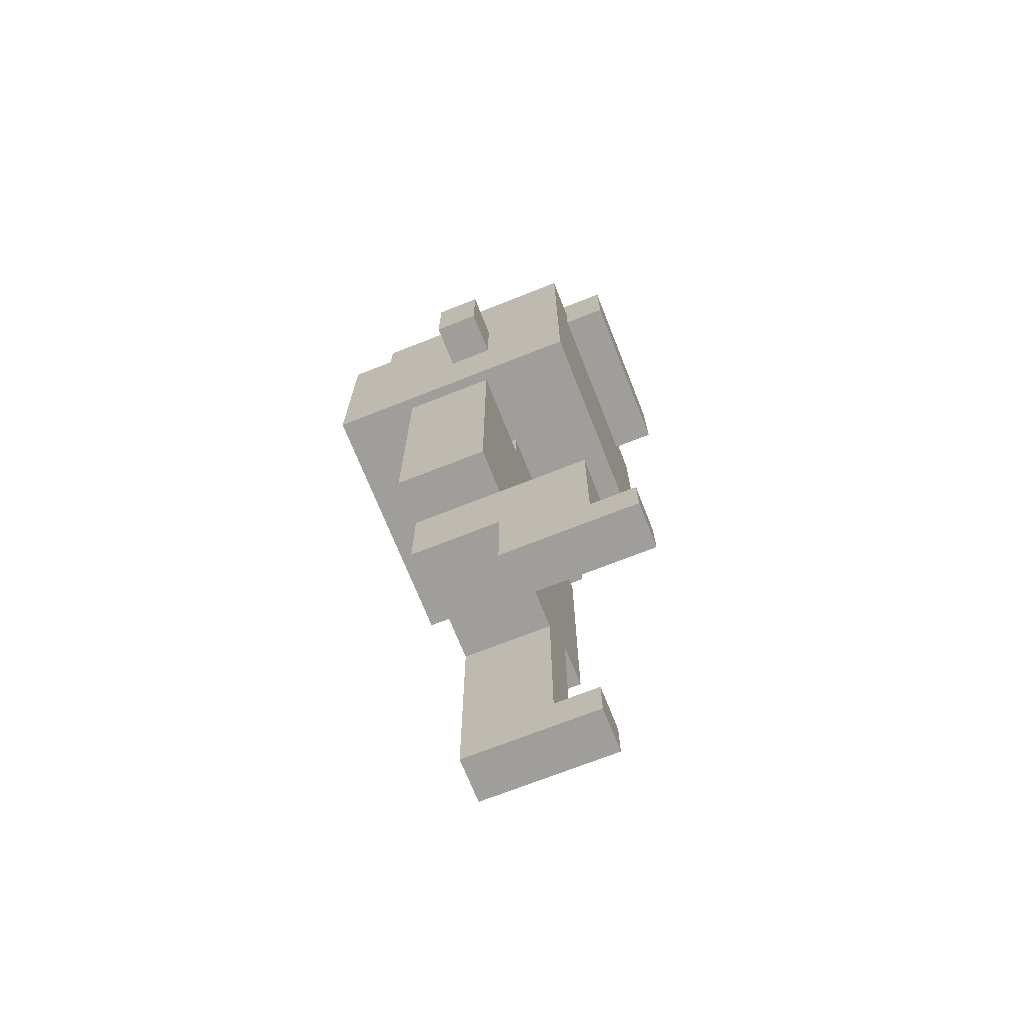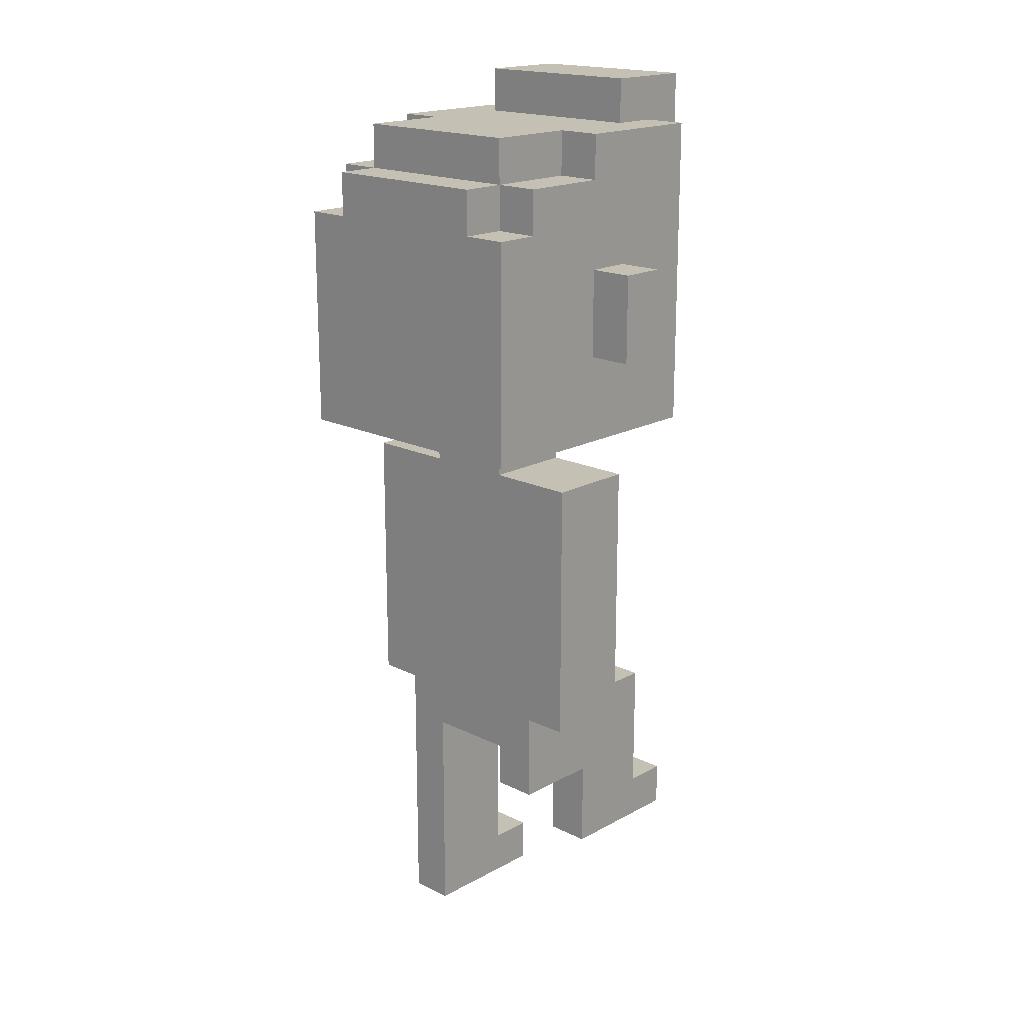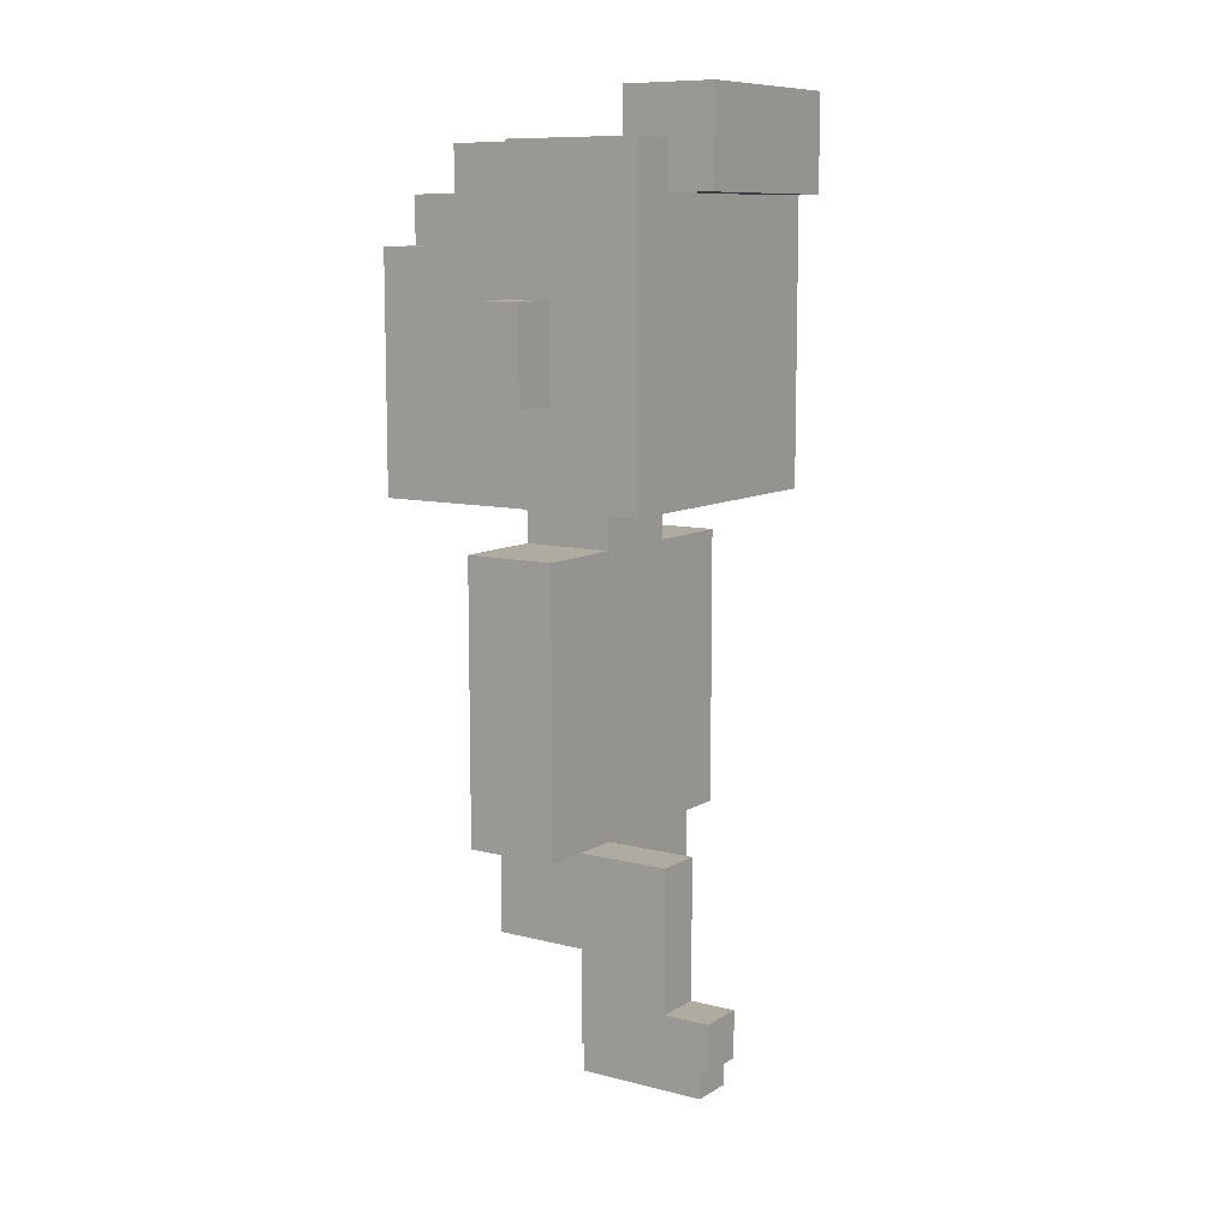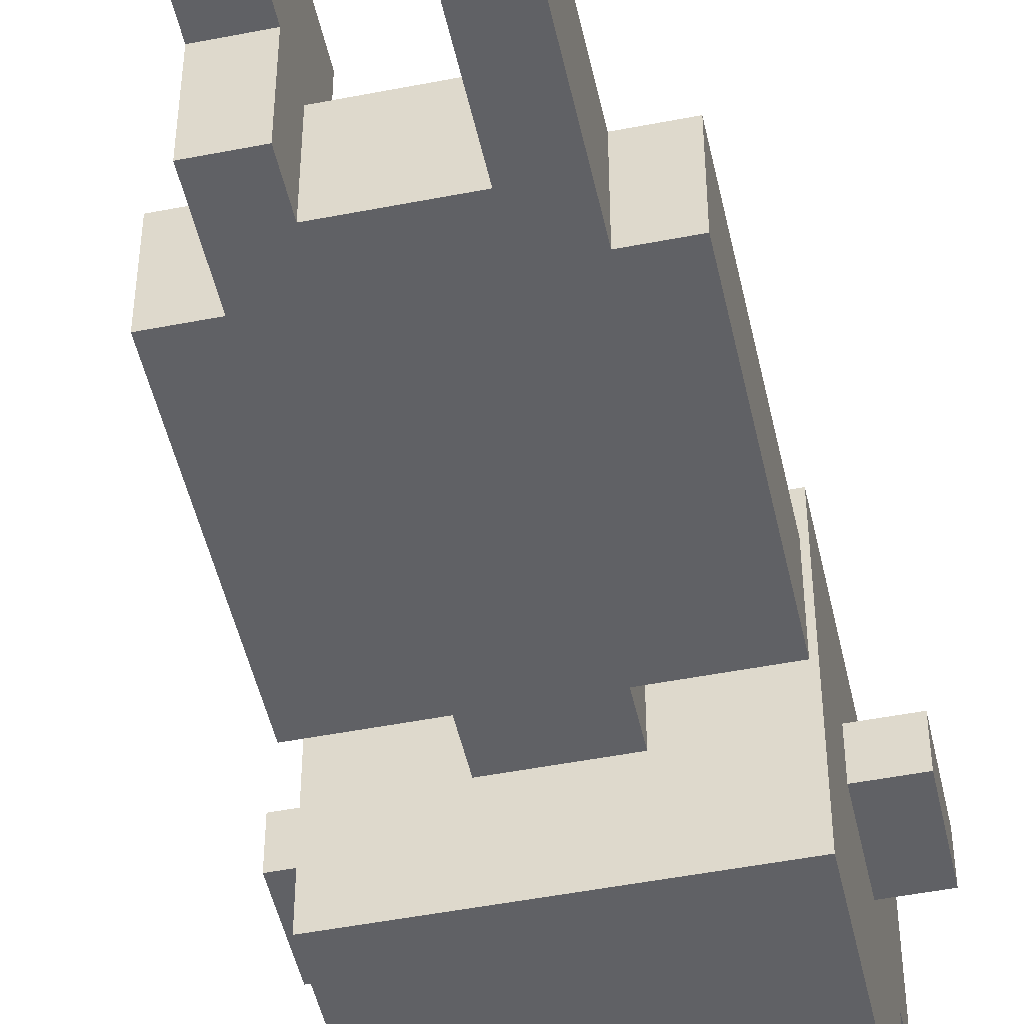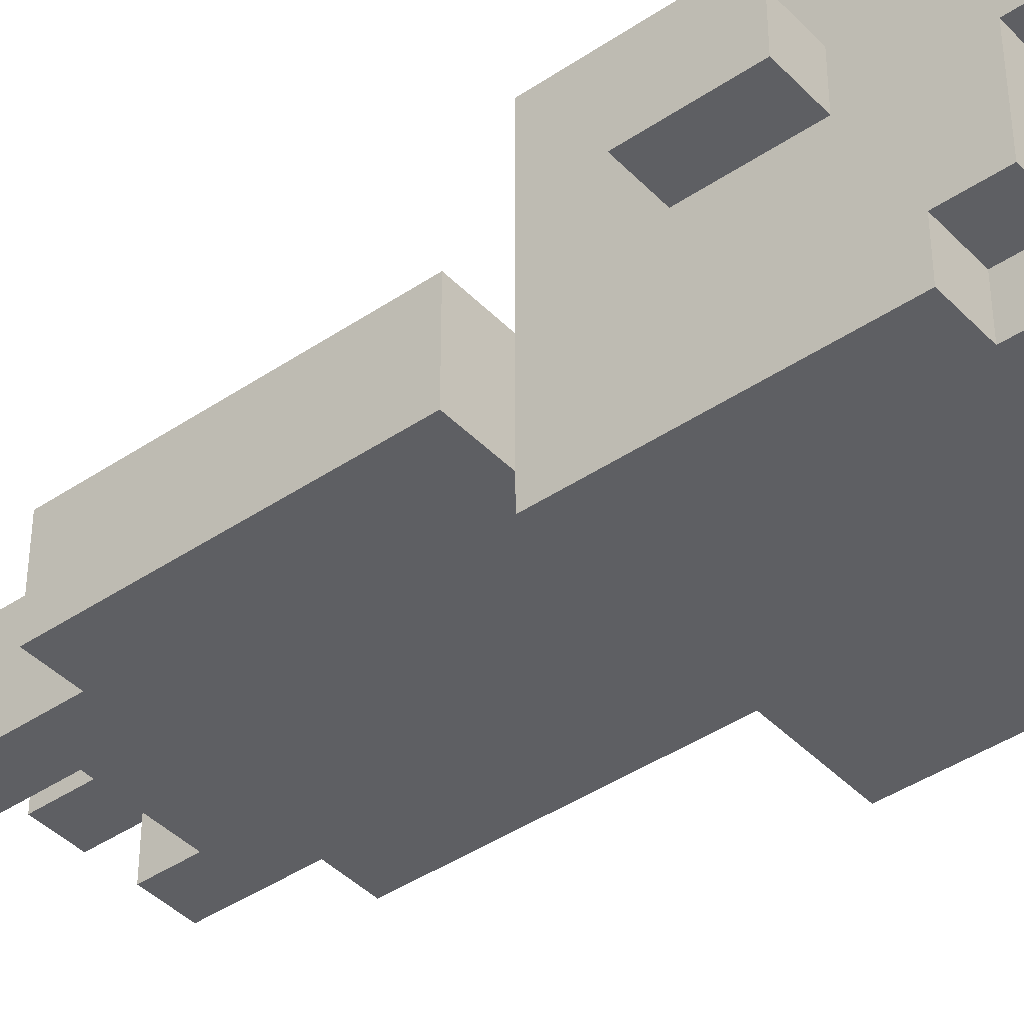
<metadata>
{"format":"obj","ext":"obj","renderer":"f3d","projection":"perspective","resolution":1024,"background":"white","views":[{"elev":-70.8,"azim":-68.4,"up":"+Y"},{"elev":18.2,"azim":-136.5,"up":"+Y"},{"elev":9.8,"azim":-56.4,"up":"+Y"},{"elev":-48.7,"azim":12.3,"up":"+Z"},{"elev":-41.6,"azim":129.3,"up":"+Z"}]}
</metadata>
<code>
o
v -0.4 1.5 0.1
v -0.4 1.5 5.96e-08
v -0.4 1.7 0.1
v -0.4 1.7 5.96e-08
v -0.3 0.6 0.1
v -0.3 0.6 -0.1
v -0.3 0.7 0.1
v -0.3 0.7 -0.1
v -0.3 1.2 0.1
v -0.3 1.2 -0.1
v -0.3 1.3 0.3
v -0.3 1.3 -0.2
v -0.3 1.3 -0.3
v -0.3 1.4 5.96e-08
v -0.3 1.4 -0.2
v -0.3 1.5 0.1
v -0.3 1.5 5.96e-08
v -0.3 1.7 0.2
v -0.3 1.7 0.1
v -0.3 1.7 5.96e-08
v -0.3 1.8 0.3
v -0.3 1.8 0.2
v -0.3 1.8 -0.2
v -0.3 1.8 -0.3
v -0.3 1.9 5.96e-08
v -0.3 1.9 -0.2
v -0.3 2 0.3
v -0.3 2 5.96e-08
v -0.2 0.2 0.4
v -0.2 0.2 0.1
v -0.2 0.3 0.4
v -0.2 0.3 0.3
v -0.2 0.3 0.1
v -0.2 0.4 0.1
v -0.2 0.4 -0.1
v -0.2 0.6 0.3
v -0.2 0.6 0.1
v -0.2 0.6 -0.1
v -0.2 1.8 -0.2
v -0.2 1.8 -0.3
v -0.2 1.9 0.4
v -0.2 1.9 0.3
v -0.2 1.9 5.96e-08
v -0.2 1.9 -0.2
v -0.2 1.9 -0.3
v -0.2 2 0.3
v -0.2 2 0.2
v -0.2 2 5.96e-08
v -0.2 2 -0.2
v -0.2 2.1 0.4
v -0.2 2.1 0.2
v -0.1 1.2 0.1
v -0.1 1.2 -0.1
v -0.1 1.3 0.1
v -0.1 1.3 -0.1
v 0.1 0 0.2
v 0.1 0 -0.1
v 0.1 0.1 0.2
v 0.1 0.1 0.1
v 0.1 0.1 -0.1
v 0.1 0.5 0.1
v 0.1 0.5 -0.1
v -0.1 0.2 0.4
v -0.1 0.2 0.1
v -0.1 0.3 0.4
v -0.1 0.3 0.3
v -0.1 0.3 0.1
v -0.1 0.4 0.1
v -0.1 0.4 -0.1
v -0.1 0.5 0.1
v -0.1 0.5 -0.1
v -0.1 0.6 0.3
v -0.1 0.6 0.1
v 0.1 1.2 0.1
v 0.1 1.2 -0.1
v 0.1 1.3 0.1
v 0.1 1.3 -0.1
v 0.2 0 0.2
v 0.2 0 -0.1
v 0.2 0.1 0.2
v 0.2 0.1 0.1
v 0.2 0.1 -0.1
v 0.2 0.6 0.1
v 0.2 0.6 -0.1
v 0.2 1.8 -0.2
v 0.2 1.8 -0.3
v 0.2 1.9 0.4
v 0.2 1.9 0.3
v 0.2 1.9 5.96e-08
v 0.2 1.9 -0.1
v 0.2 1.9 -0.2
v 0.2 1.9 -0.3
v 0.2 2 0.3
v 0.2 2 0.2
v 0.2 2 5.96e-08
v 0.2 2 -0.2
v 0.2 2.1 0.4
v 0.2 2.1 0.2
v 0.3 0.6 0.1
v 0.3 0.6 -0.1
v 0.3 0.7 0.1
v 0.3 0.7 -0.1
v 0.3 1.2 0.1
v 0.3 1.2 -0.1
v 0.3 1.3 0.3
v 0.3 1.3 -0.2
v 0.3 1.3 -0.3
v 0.3 1.4 5.96e-08
v 0.3 1.4 -0.2
v 0.3 1.5 0.1
v 0.3 1.5 5.96e-08
v 0.3 1.7 0.2
v 0.3 1.7 0.1
v 0.3 1.7 5.96e-08
v 0.3 1.7 -0.1
v 0.3 1.8 0.3
v 0.3 1.8 0.2
v 0.3 1.8 0.1
v 0.3 1.8 -0.2
v 0.3 1.8 -0.3
v 0.3 1.9 5.96e-08
v 0.3 1.9 -0.1
v 0.3 1.9 -0.2
v 0.3 2 0.3
v 0.3 2 0.2
v 0.3 2 0.1
v 0.3 2 5.96e-08
v 0.4 1.5 0.1
v 0.4 1.5 5.96e-08
v 0.4 1.7 0.1
v 0.4 1.7 5.96e-08
v -0.2 0.2 0.4
v -0.2 0.3 0.4
v -0.2 1.9 0.4
v -0.2 2.1 0.4
v -0.1 0.2 0.4
v -0.1 0.3 0.4
v 0.2 1.9 0.4
v 0.2 2.1 0.4
v -0.3 1.3 0.3
v -0.3 1.8 0.3
v -0.3 2 0.3
v -0.2 0.3 0.3
v -0.2 0.6 0.3
v -0.2 1.5 0.3
v -0.2 1.7 0.3
v -0.2 1.9 0.3
v -0.2 2 0.3
v -0.1 0.3 0.3
v -0.1 0.6 0.3
v -0.1 1.5 0.3
v -0.1 1.7 0.3
v 0.1 1.5 0.3
v 0.1 1.7 0.3
v 0.2 1.5 0.3
v 0.2 1.7 0.3
v 0.2 1.9 0.3
v 0.2 2 0.3
v 0.3 1.3 0.3
v 0.3 1.8 0.3
v 0.3 2 0.3
v 0.1 0 0.2
v 0.1 0.1 0.2
v 0.2 0 0.2
v 0.2 0.1 0.2
v -0.4 1.5 0.1
v -0.4 1.7 0.1
v -0.3 0.6 0.1
v -0.3 0.7 0.1
v -0.3 1.2 0.1
v -0.3 1.5 0.1
v -0.3 1.7 0.1
v -0.2 0.6 0.1
v -0.2 0.7 0.1
v -0.1 0.5 0.1
v -0.1 0.6 0.1
v -0.1 1.2 0.1
v -0.1 1.3 0.1
v 0.1 0.1 0.1
v 0.1 0.5 0.1
v 0.1 1.2 0.1
v 0.1 1.3 0.1
v 0.2 0.1 0.1
v 0.2 0.6 0.1
v 0.2 0.7 0.1
v 0.3 0.6 0.1
v 0.3 0.7 0.1
v 0.3 1.2 0.1
v 0.3 1.5 0.1
v 0.3 1.7 0.1
v 0.4 1.5 0.1
v 0.4 1.7 0.1
v -0.2 2 0.2
v -0.2 2.1 0.2
v 0.2 2 0.2
v 0.2 2.1 0.2
v -0.2 0.2 0.1
v -0.2 0.3 0.1
v -0.2 0.4 0.1
v -0.1 0.2 0.1
v -0.1 0.3 0.1
v -0.1 0.4 0.1
v -0.4 1.5 5.96e-08
v -0.4 1.7 5.96e-08
v -0.3 1.5 5.96e-08
v -0.3 1.7 5.96e-08
v -0.3 1.9 5.96e-08
v -0.3 2 5.96e-08
v -0.2 1.9 5.96e-08
v -0.2 2 5.96e-08
v 0.2 1.9 5.96e-08
v 0.2 2 5.96e-08
v 0.3 1.5 5.96e-08
v 0.3 1.7 5.96e-08
v 0.3 1.9 5.96e-08
v 0.3 2 5.96e-08
v 0.4 1.5 5.96e-08
v 0.4 1.7 5.96e-08
v -0.3 0.6 -0.1
v -0.3 0.7 -0.1
v -0.3 1.2 -0.1
v -0.2 0.4 -0.1
v -0.2 0.6 -0.1
v -0.2 0.7 -0.1
v -0.1 0.4 -0.1
v -0.1 0.5 -0.1
v -0.1 1.2 -0.1
v -0.1 1.3 -0.1
v 0.1 0 -0.1
v 0.1 0.1 -0.1
v 0.1 0.5 -0.1
v 0.1 1.2 -0.1
v 0.1 1.3 -0.1
v 0.2 0 -0.1
v 0.2 0.1 -0.1
v 0.2 0.6 -0.1
v 0.2 0.7 -0.1
v 0.3 0.6 -0.1
v 0.3 0.7 -0.1
v 0.3 1.2 -0.1
v -0.3 1.8 -0.2
v -0.3 1.9 -0.2
v -0.2 1.8 -0.2
v -0.2 1.9 -0.2
v -0.2 2 -0.2
v 0.2 1.8 -0.2
v 0.2 1.9 -0.2
v 0.2 2 -0.2
v 0.3 1.8 -0.2
v 0.3 1.9 -0.2
v -0.3 1.3 -0.3
v -0.3 1.8 -0.3
v -0.2 1.8 -0.3
v -0.2 1.9 -0.3
v 0.2 1.8 -0.3
v 0.2 1.9 -0.3
v 0.3 1.3 -0.3
v 0.3 1.8 -0.3
v 0.1 0 0.2
v 0.2 0 0.2
v 0.1 0 -0.1
v 0.2 0 -0.1
v -0.2 0.2 0.4
v -0.1 0.2 0.4
v -0.2 0.2 0.1
v -0.1 0.2 0.1
v -0.2 0.4 0.1
v -0.1 0.4 0.1
v -0.2 0.4 -0.1
v -0.1 0.4 -0.1
v -0.1 0.5 0.1
v 0.1 0.5 0.1
v -0.1 0.5 -0.1
v 0.1 0.5 -0.1
v -0.3 0.6 0.1
v -0.2 0.6 0.1
v 0.2 0.6 0.1
v 0.3 0.6 0.1
v -0.3 0.6 -0.1
v -0.2 0.6 -0.1
v 0.2 0.6 -0.1
v 0.3 0.6 -0.1
v -0.3 1.3 0.3
v 0.3 1.3 0.3
v -0.1 1.3 0.1
v 0.1 1.3 0.1
v -0.1 1.3 -0.1
v 0.1 1.3 -0.1
v -0.3 1.3 -0.2
v 0.3 1.3 -0.2
v -0.3 1.3 -0.3
v 0.3 1.3 -0.3
v -0.4 1.5 0.1
v -0.3 1.5 0.1
v 0.3 1.5 0.1
v 0.4 1.5 0.1
v -0.4 1.5 5.96e-08
v -0.3 1.5 5.96e-08
v 0.3 1.5 5.96e-08
v 0.4 1.5 5.96e-08
v -0.2 1.9 0.4
v 0.2 1.9 0.4
v -0.2 1.9 0.3
v 0.2 1.9 0.3
v 0.1 0.1 0.2
v 0.2 0.1 0.2
v 0.1 0.1 0.1
v 0.2 0.1 0.1
v -0.2 0.3 0.4
v -0.1 0.3 0.4
v -0.2 0.3 0.3
v -0.1 0.3 0.3
v -0.2 0.6 0.3
v -0.1 0.6 0.3
v -0.2 0.6 0.1
v -0.1 0.6 0.1
v -0.3 1.2 0.1
v -0.1 1.2 0.1
v 0.1 1.2 0.1
v 0.3 1.2 0.1
v -0.3 1.2 -0.1
v -0.1 1.2 -0.1
v 0.1 1.2 -0.1
v 0.3 1.2 -0.1
v -0.4 1.7 0.1
v -0.3 1.7 0.1
v 0.3 1.7 0.1
v 0.4 1.7 0.1
v -0.4 1.7 5.96e-08
v -0.3 1.7 5.96e-08
v 0.3 1.7 5.96e-08
v 0.4 1.7 5.96e-08
v -0.3 1.8 -0.2
v -0.2 1.8 -0.2
v 0.2 1.8 -0.2
v 0.3 1.8 -0.2
v -0.3 1.8 -0.3
v -0.2 1.8 -0.3
v 0.2 1.8 -0.3
v 0.3 1.8 -0.3
v -0.3 1.9 5.96e-08
v -0.2 1.9 5.96e-08
v 0.2 1.9 5.96e-08
v 0.3 1.9 5.96e-08
v 0.2 1.9 -0.1
v 0.3 1.9 -0.1
v -0.3 1.9 -0.2
v -0.2 1.9 -0.2
v 0.2 1.9 -0.2
v 0.3 1.9 -0.2
v -0.2 1.9 -0.3
v 0.2 1.9 -0.3
v -0.3 2 0.3
v -0.2 2 0.3
v 0.2 2 0.3
v 0.3 2 0.3
v -0.2 2 0.2
v 0.2 2 0.2
v 0.3 2 0.2
v 0.2 2 0.1
v 0.3 2 0.1
v -0.3 2 5.96e-08
v -0.2 2 5.96e-08
v 0.2 2 5.96e-08
v 0.3 2 5.96e-08
v -0.2 2 -0.2
v 0.2 2 -0.2
v -0.2 2.1 0.4
v 0.2 2.1 0.4
v -0.2 2.1 0.2
v 0.2 2.1 0.2
f 3 2 1
f 4 2 3
f 7 6 5
f 8 6 7
f 9 8 7
f 10 8 9
f 14 12 11
f 15 13 12
f 15 12 14
f 16 14 11
f 17 15 14
f 17 14 16
f 18 16 11
f 19 16 18
f 20 15 17
f 21 18 11
f 22 19 18
f 22 18 21
f 22 20 19
f 23 13 15
f 23 20 22
f 23 15 20
f 24 13 23
f 25 22 21
f 25 23 22
f 26 23 25
f 27 25 21
f 28 25 27
f 31 30 29
f 32 30 31
f 33 30 32
f 34 33 32
f 36 34 32
f 36 35 34
f 37 35 36
f 38 35 37
f 44 40 39
f 45 40 44
f 46 42 41
f 48 44 43
f 49 44 48
f 50 47 46
f 50 46 41
f 51 47 50
f 54 53 52
f 55 53 54
f 58 57 56
f 59 57 58
f 60 57 59
f 61 60 59
f 62 60 61
f 63 64 65
f 65 64 66
f 66 64 67
f 66 67 68
f 66 68 70
f 68 69 70
f 70 69 71
f 66 70 72
f 72 70 73
f 74 75 76
f 76 75 77
f 78 79 80
f 80 79 81
f 81 79 82
f 81 82 83
f 83 82 84
f 85 86 91
f 91 86 92
f 87 88 93
f 89 90 95
f 90 91 95
f 95 91 96
f 93 94 97
f 87 93 97
f 97 94 98
f 99 100 101
f 101 100 102
f 101 102 103
f 103 102 104
f 105 106 108
f 106 107 109
f 108 106 109
f 105 108 110
f 108 109 111
f 110 108 111
f 105 110 112
f 112 110 113
f 111 109 114
f 114 109 115
f 105 112 116
f 112 113 117
f 116 112 117
f 113 114 117
f 117 114 118
f 109 107 119
f 115 109 119
f 119 107 120
f 118 114 121
f 114 115 121
f 115 119 122
f 121 115 122
f 122 119 123
f 116 117 124
f 117 118 125
f 124 117 125
f 118 121 126
f 125 118 126
f 126 121 127
f 128 129 130
f 130 129 131
f 136 133 132
f 137 133 136
f 138 135 134
f 139 135 138
f 145 141 140
f 146 141 145
f 147 142 141
f 148 142 147
f 149 144 143
f 150 144 149
f 151 145 140
f 151 146 145
f 152 141 146
f 152 146 151
f 153 151 140
f 153 152 151
f 154 141 152
f 154 152 153
f 155 153 140
f 155 154 153
f 156 141 154
f 156 154 155
f 157 147 141
f 159 155 140
f 159 156 155
f 160 158 157
f 160 156 159
f 160 141 156
f 160 157 141
f 161 158 160
f 164 163 162
f 165 163 164
f 171 167 166
f 172 167 171
f 173 169 168
f 174 170 169
f 174 169 173
f 176 174 173
f 177 170 174
f 177 174 176
f 180 176 175
f 181 178 177
f 181 177 176
f 182 178 181
f 183 180 179
f 184 176 180
f 184 180 183
f 184 181 176
f 185 181 184
f 186 185 184
f 187 181 185
f 187 185 186
f 188 181 187
f 191 190 189
f 192 190 191
f 193 194 195
f 195 194 196
f 197 198 200
f 198 199 201
f 200 198 201
f 201 199 202
f 203 204 205
f 205 204 206
f 207 208 209
f 209 208 210
f 211 212 215
f 215 212 216
f 213 214 217
f 217 214 218
f 219 220 223
f 220 221 224
f 223 220 224
f 222 223 225
f 225 223 226
f 224 221 227
f 223 224 227
f 226 223 231
f 227 228 232
f 223 227 232
f 232 228 233
f 229 230 234
f 230 231 235
f 234 230 235
f 231 223 236
f 235 231 236
f 223 232 236
f 236 232 237
f 236 237 238
f 237 232 239
f 238 237 239
f 239 232 240
f 241 242 243
f 243 242 244
f 244 245 247
f 247 245 248
f 246 247 249
f 249 247 250
f 251 252 253
f 251 253 255
f 253 254 255
f 255 254 256
f 251 255 257
f 257 255 258
f 261 260 259
f 262 260 261
f 265 264 263
f 266 264 265
f 269 268 267
f 270 268 269
f 273 272 271
f 274 272 273
f 279 276 275
f 280 276 279
f 281 278 277
f 282 278 281
f 285 284 283
f 286 284 285
f 287 285 283
f 288 284 286
f 289 287 283
f 289 288 287
f 290 284 288
f 290 288 289
f 291 290 289
f 292 290 291
f 297 294 293
f 298 294 297
f 299 296 295
f 300 296 299
f 303 302 301
f 304 302 303
f 305 306 307
f 307 306 308
f 309 310 311
f 311 310 312
f 313 314 315
f 315 314 316
f 317 318 321
f 321 318 322
f 319 320 323
f 323 320 324
f 325 326 329
f 329 326 330
f 327 328 331
f 331 328 332
f 333 334 337
f 337 334 338
f 335 336 339
f 339 336 340
f 343 344 345
f 345 344 346
f 341 342 347
f 347 342 348
f 345 346 349
f 349 346 350
f 348 349 351
f 351 349 352
f 353 354 357
f 355 356 358
f 358 356 359
f 357 358 360
f 358 359 360
f 360 359 361
f 353 357 362
f 357 360 362
f 360 361 362
f 362 361 363
f 363 361 364
f 364 361 365
f 363 364 366
f 366 364 367
f 368 369 370
f 370 369 371

</code>
